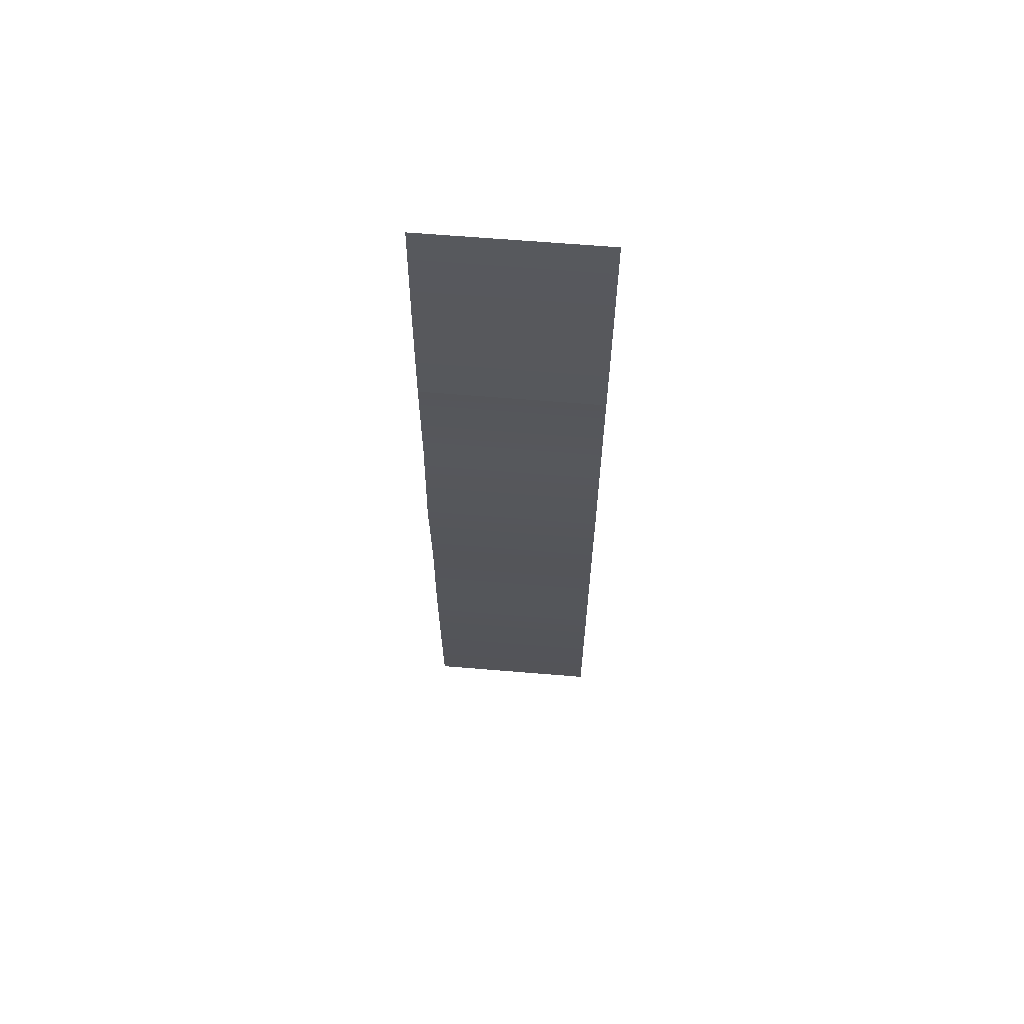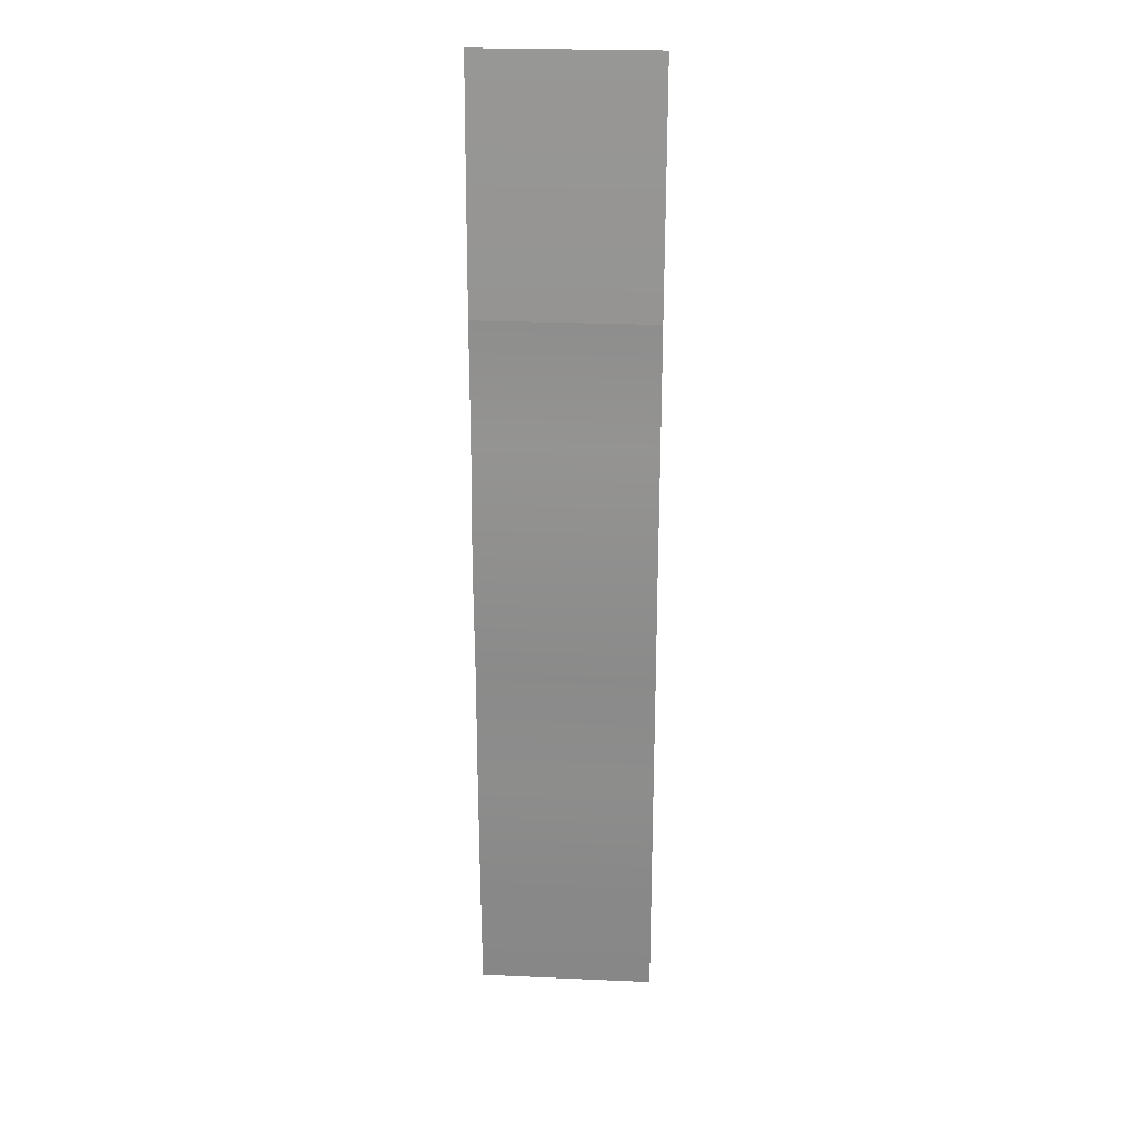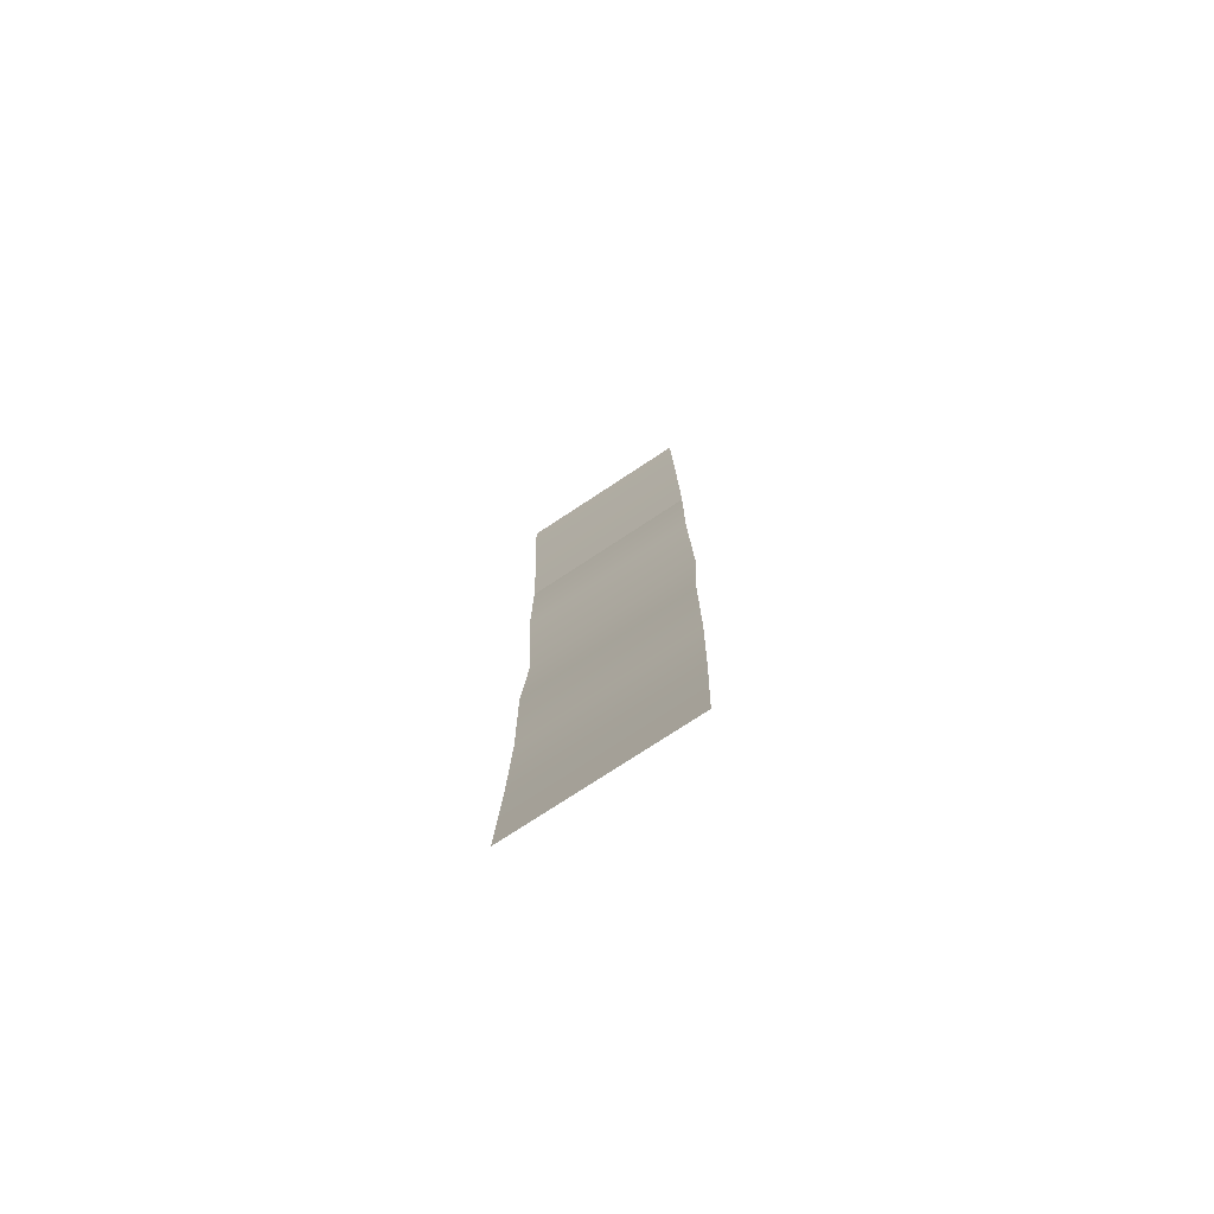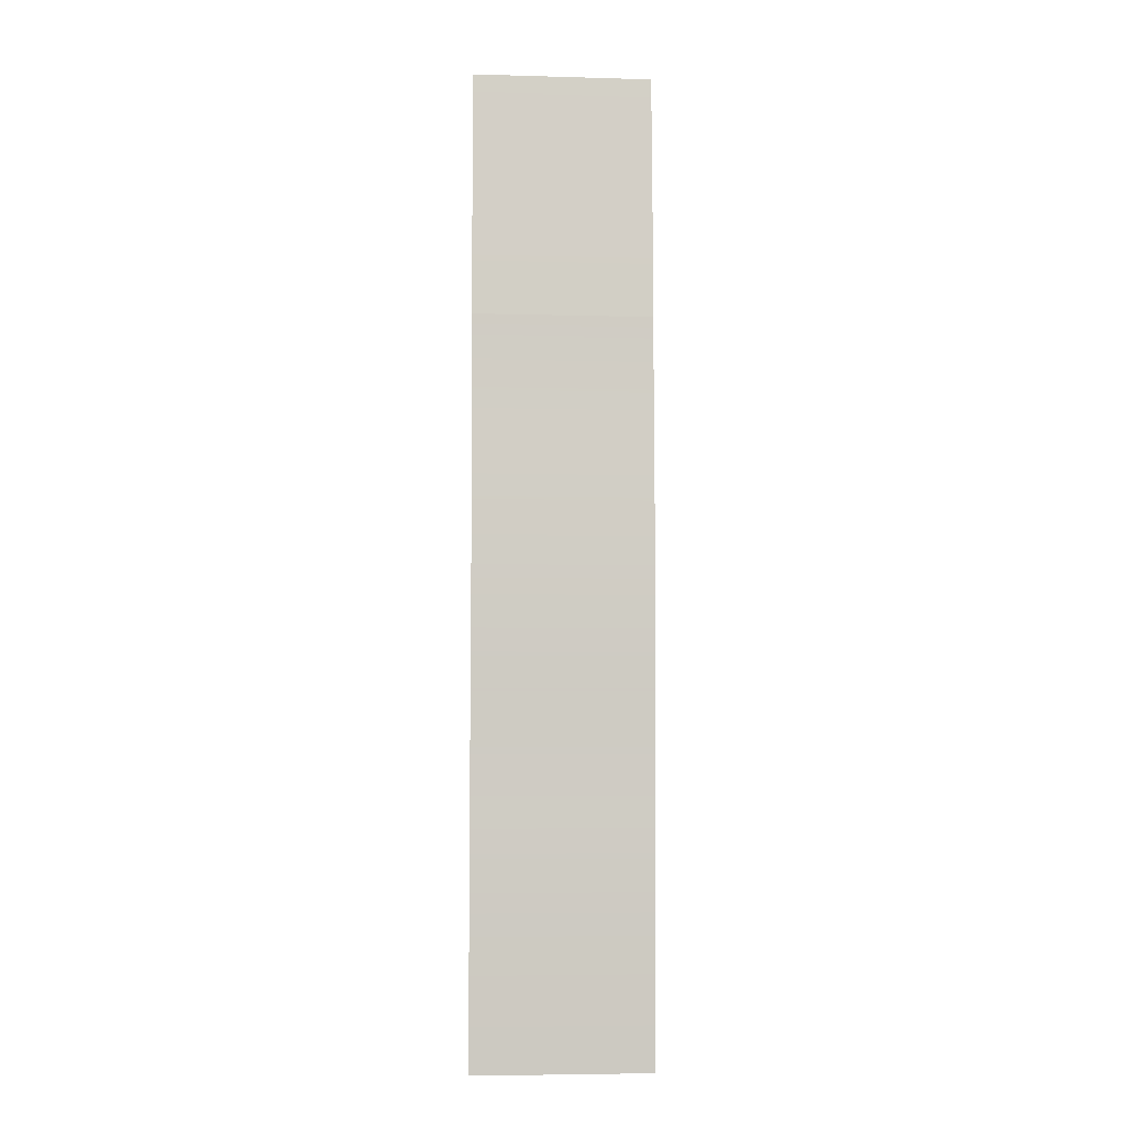
<metadata>
{"format":"obj","ext":"obj","renderer":"f3d","projection":"perspective","resolution":1024,"background":"white","views":[{"elev":63.6,"azim":-175.2,"up":"+Y"},{"elev":24.1,"azim":-175.9,"up":"+Y"},{"elev":-75.4,"azim":33.4,"up":"+Y"},{"elev":-5.4,"azim":175.0,"up":"+Y"}]}
</metadata>
<code>
g Server_001
v 0.3425 -0.1638 0.6659
v 0.2825 -0.1638 0.6659
v 0.2825 -0.1228 0.6639
v 0.3425 -0.1228 0.6639
v 0.2825 -0.08188 0.6626
v 0.3425 -0.08188 0.6626
v 0.2825 -0.04094 0.6628
v 0.3425 -0.04094 0.6628
v 0.2825 0 0.6601
v 0.3425 0 0.6601
v 0.3425 0.04094 0.6628
v 0.2825 0.04094 0.6628
v 0.3425 0.08188 0.6626
v 0.2825 0.08188 0.6626
v 0.3425 0.1228 0.6639
v 0.3425 0.08188 0.6626
v 0.2825 0.08188 0.6626
v 0.2825 0.1228 0.6639
v 0.3425 0.1638 0.6659
v 0.2825 0.1638 0.6659
g Server_001_0
f 3 2 1
f 4 3 1
f 5 3 4
f 6 5 4
f 7 5 6
f 8 7 6
f 9 7 8
f 10 9 8
f 9 10 11
f 12 9 11
f 12 11 13
f 14 12 13
f 17 16 15
f 18 17 15
f 18 15 19
f 20 18 19

</code>
